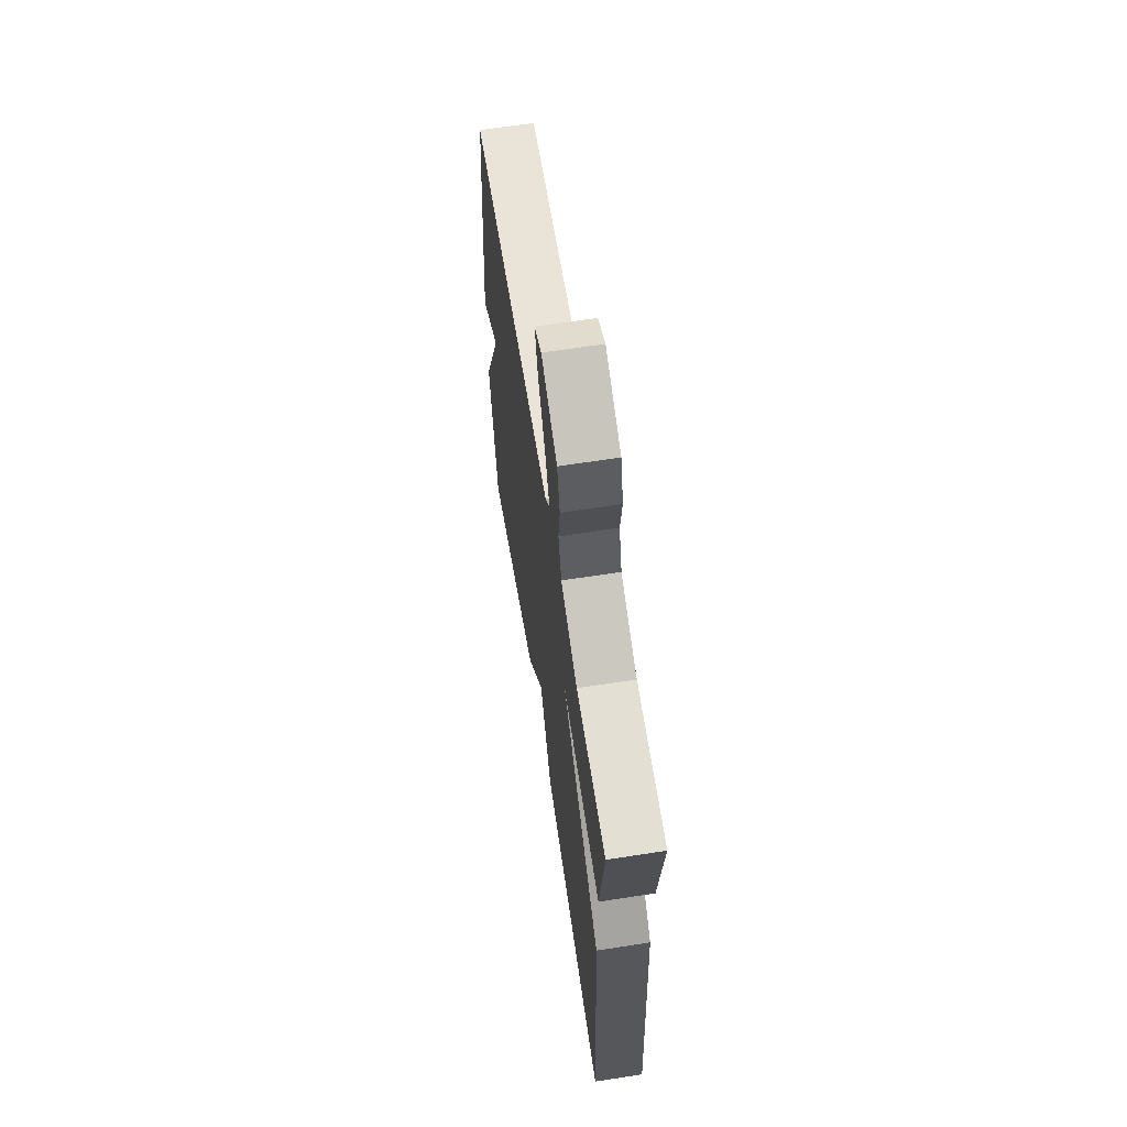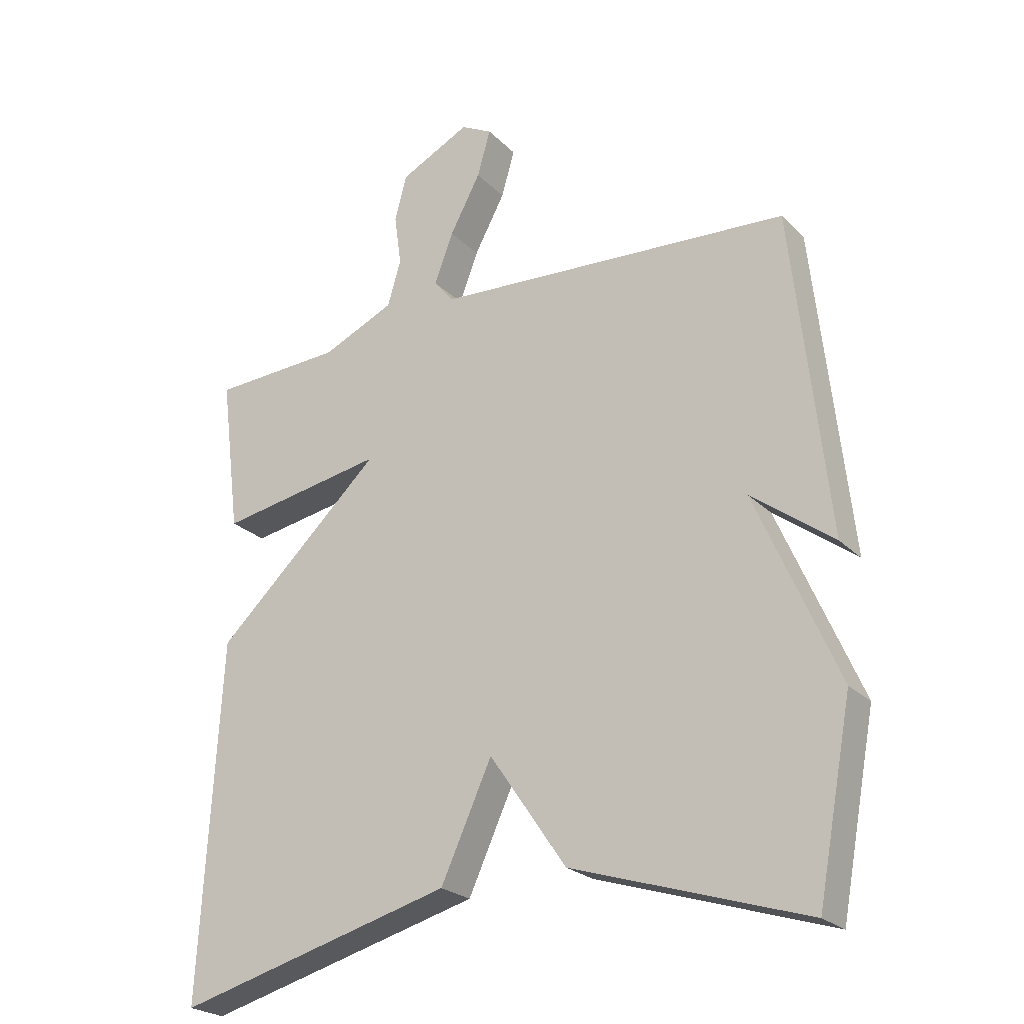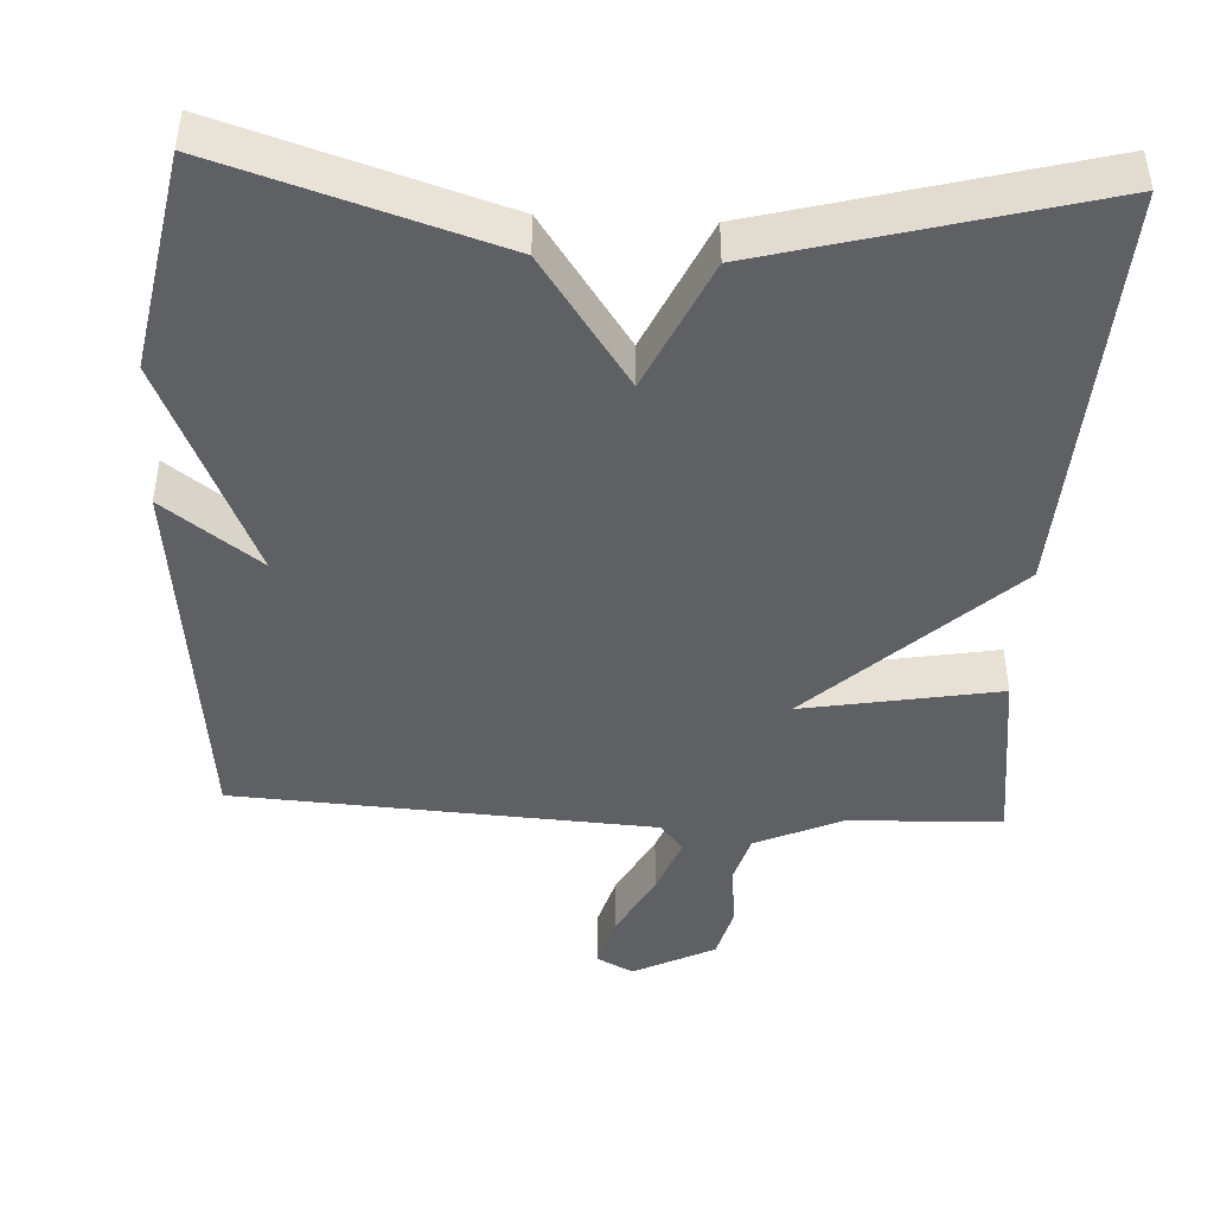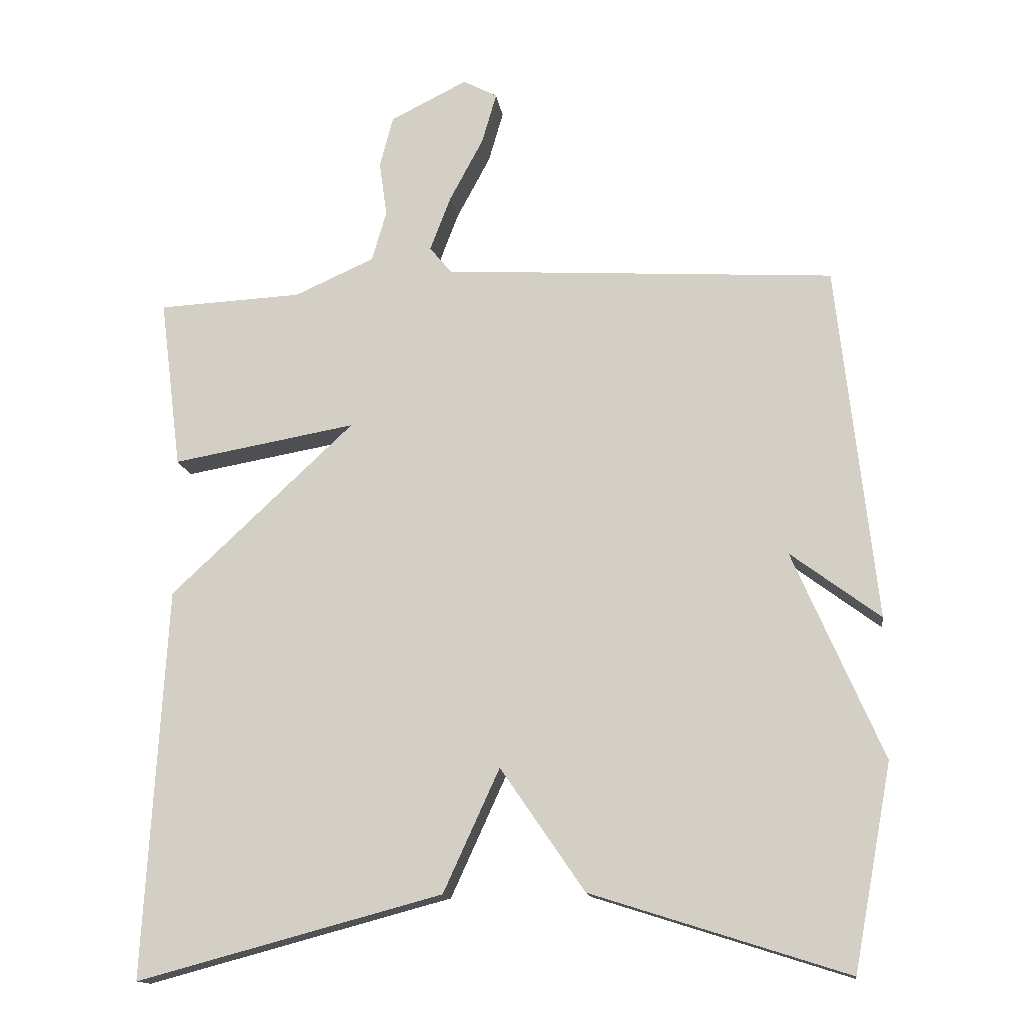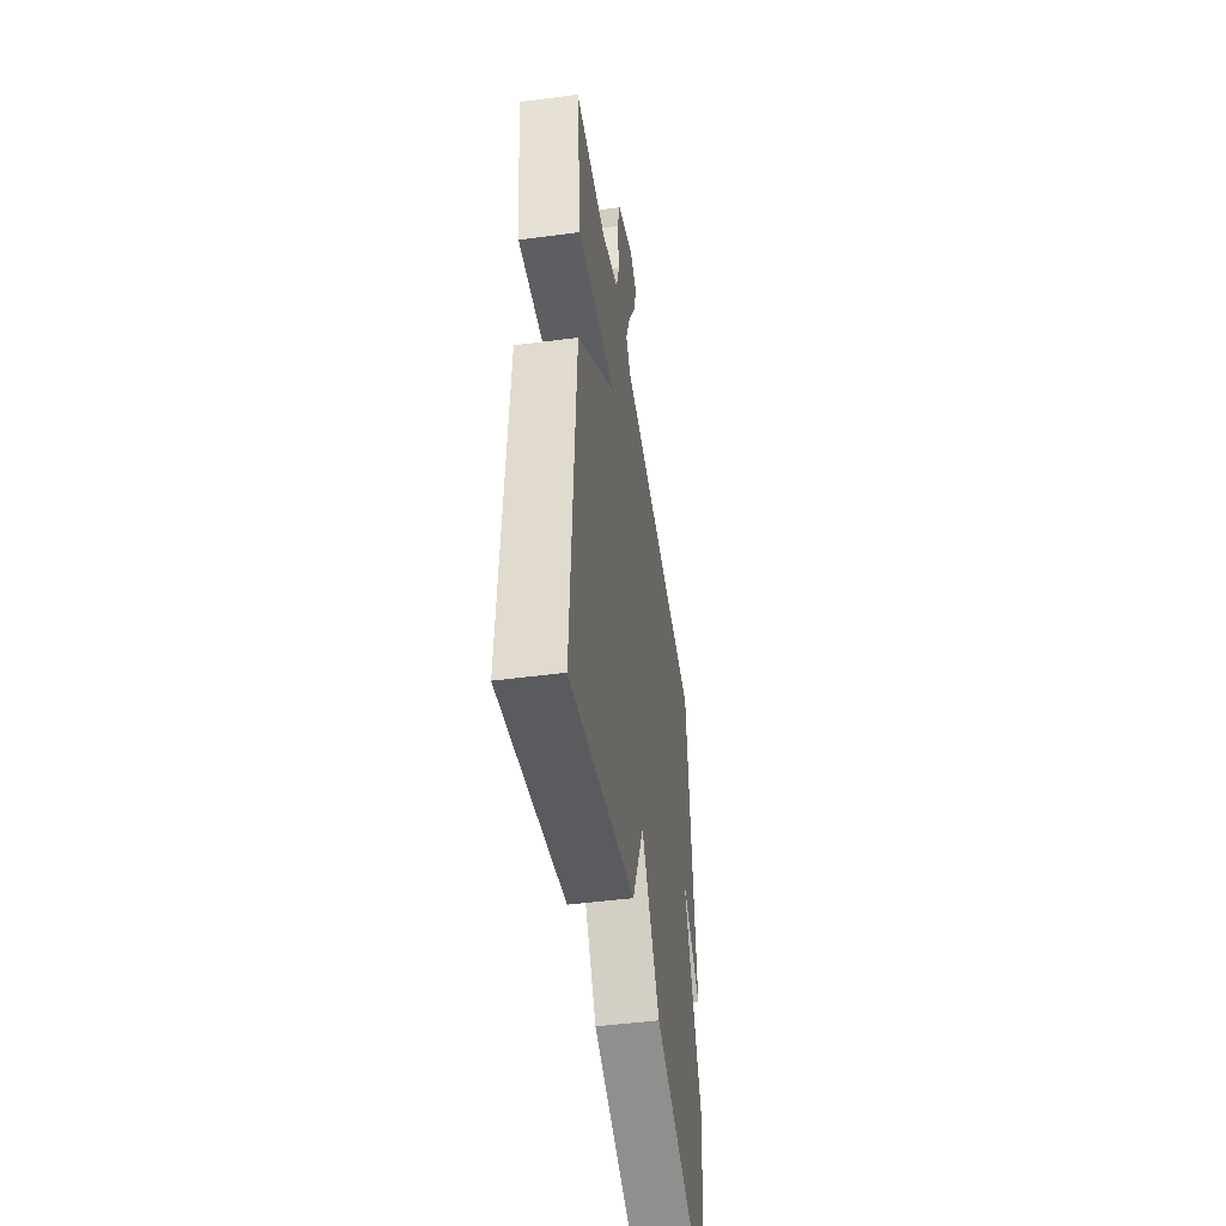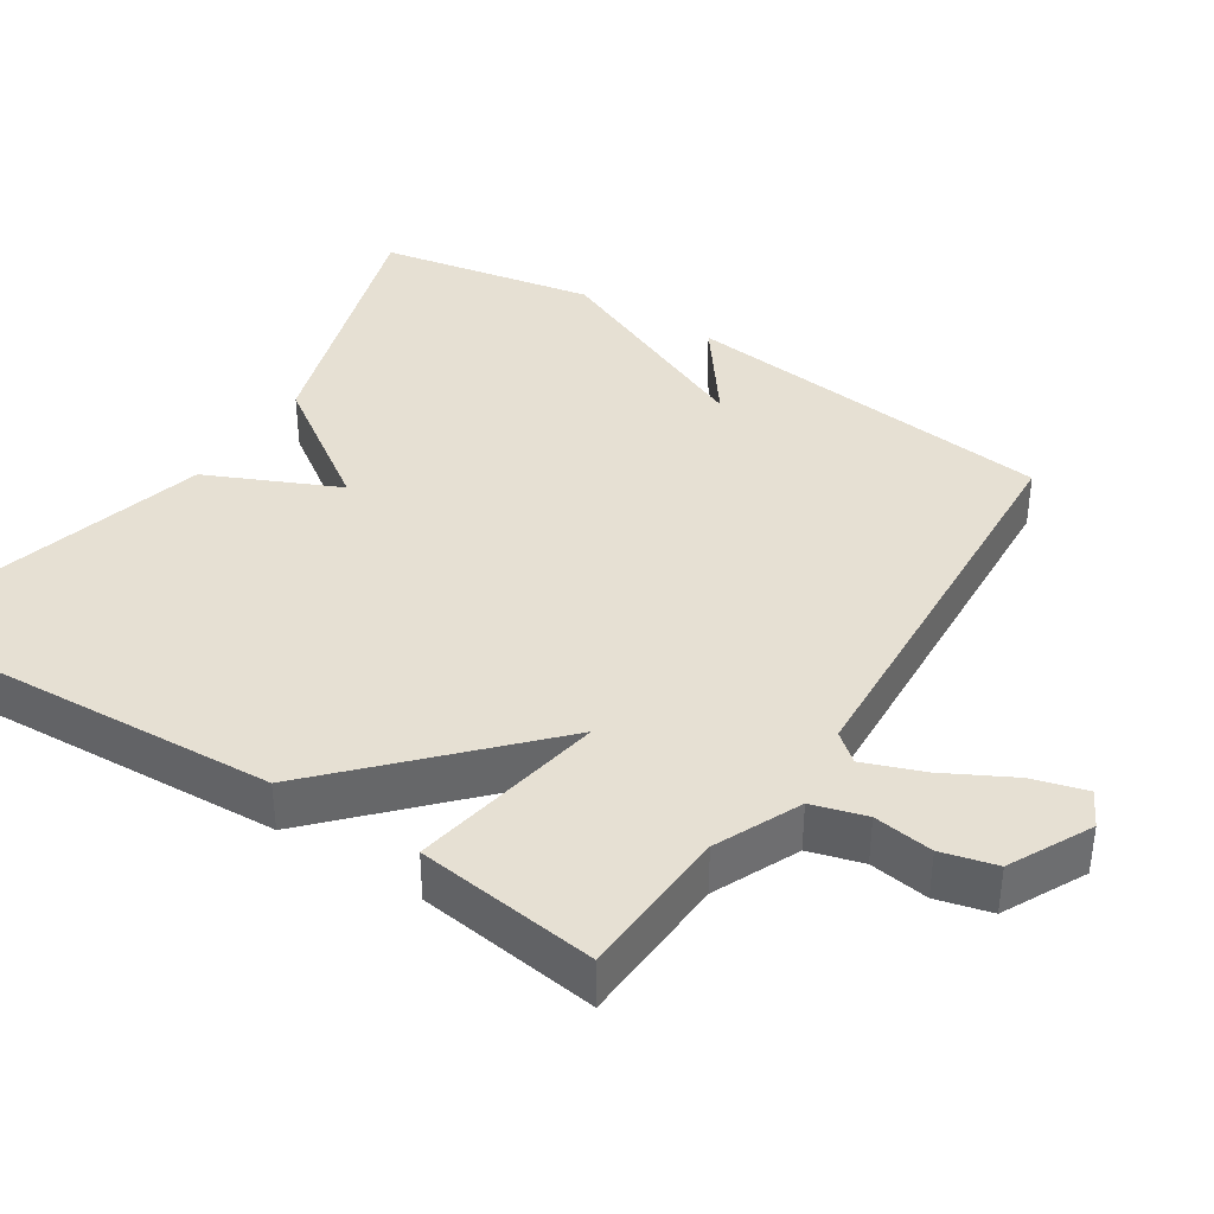
<metadata>
{"format":"obj","ext":"obj","renderer":"f3d","projection":"perspective","resolution":1024,"background":"white","views":[{"elev":64.2,"azim":-98.9,"up":"+Z"},{"elev":-23.9,"azim":32.6,"up":"+Z"},{"elev":-44.7,"azim":177.1,"up":"+Y"},{"elev":-14.4,"azim":7.9,"up":"+Z"},{"elev":-48.2,"azim":-81.7,"up":"+Z"},{"elev":38.4,"azim":-57.0,"up":"+Y"}]}
</metadata>
<code>
v 0.5 0.07 -0.5
v 0.135 0.07 -0.384
v 0.015 0.07 -0.209
v -0.065 0.07 -0.384
v -0.5 0.07 -0.5
v -0.469 0.07 0.056
v -0.207 0.07 0.302
v -0.469 0.07 0.256
v -0.5 0.07 0.5
v -0.294 0.07 0.51
v -0.18 0.07 0.561
v -0.159 0.07 0.633
v -0.17 0.07 0.713
v -0.151 0.07 0.786
v -0.041 0.07 0.841
v 0.008 0.07 0.815
v -0.013 0.07 0.742
v -0.061 0.07 0.652
v -0.091 0.07 0.573
v -0.06 0.07 0.535
v 0.5 0.07 0.5
v 0.555 0.07 -0.009
v 0.427 0.07 0.087
v 0.555 0.07 -0.209
v 0.5 0 -0.5
v 0.135 0 -0.384
v 0.015 0 -0.209
v -0.065 0 -0.384
v -0.5 0 -0.5
v -0.469 0 0.056
v -0.207 0 0.302
v -0.469 0 0.256
v -0.5 0 0.5
v -0.294 0 0.51
v -0.18 0 0.561
v -0.159 0 0.633
v -0.17 0 0.713
v -0.151 0 0.786
v -0.041 0 0.841
v 0.008 0 0.815
v -0.013 0 0.742
v -0.061 0 0.652
v -0.091 0 0.573
v -0.06 0 0.535
v 0.5 0 0.5
v 0.555 0 -0.009
v 0.427 0 0.087
v 0.555 0 -0.209
f 1 2 3
f 24 1 3
f 23 24 3
f 20 21 22 23
f 20 23 3
f 3 4 5
f 20 3 5
f 19 20 5
f 18 19 5
f 16 17 18
f 15 16 18
f 14 15 18
f 13 14 18
f 12 13 18
f 11 12 18
f 7 8 9 10
f 7 10 11
f 5 6 7
f 18 5 7
f 7 11 18
f 27 26 25
f 27 25 48
f 27 48 47
f 47 46 45 44
f 27 47 44
f 29 28 27
f 29 27 44
f 29 44 43
f 29 43 42
f 42 41 40
f 42 40 39
f 42 39 38
f 42 38 37
f 42 37 36
f 42 36 35
f 34 33 32 31
f 35 34 31
f 31 30 29
f 31 29 42
f 42 35 31
f 1 25 26 2
f 2 26 27 3
f 3 27 28 4
f 4 28 29 5
f 5 29 30 6
f 6 30 31 7
f 7 31 32 8
f 8 32 33 9
f 9 33 34 10
f 10 34 35 11
f 11 35 36 12
f 12 36 37 13
f 13 37 38 14
f 14 38 39 15
f 15 39 40 16
f 16 40 41 17
f 17 41 42 18
f 18 42 43 19
f 19 43 44 20
f 20 44 45 21
f 21 45 46 22
f 22 46 47 23
f 23 47 48 24
f 24 48 25 1

</code>
